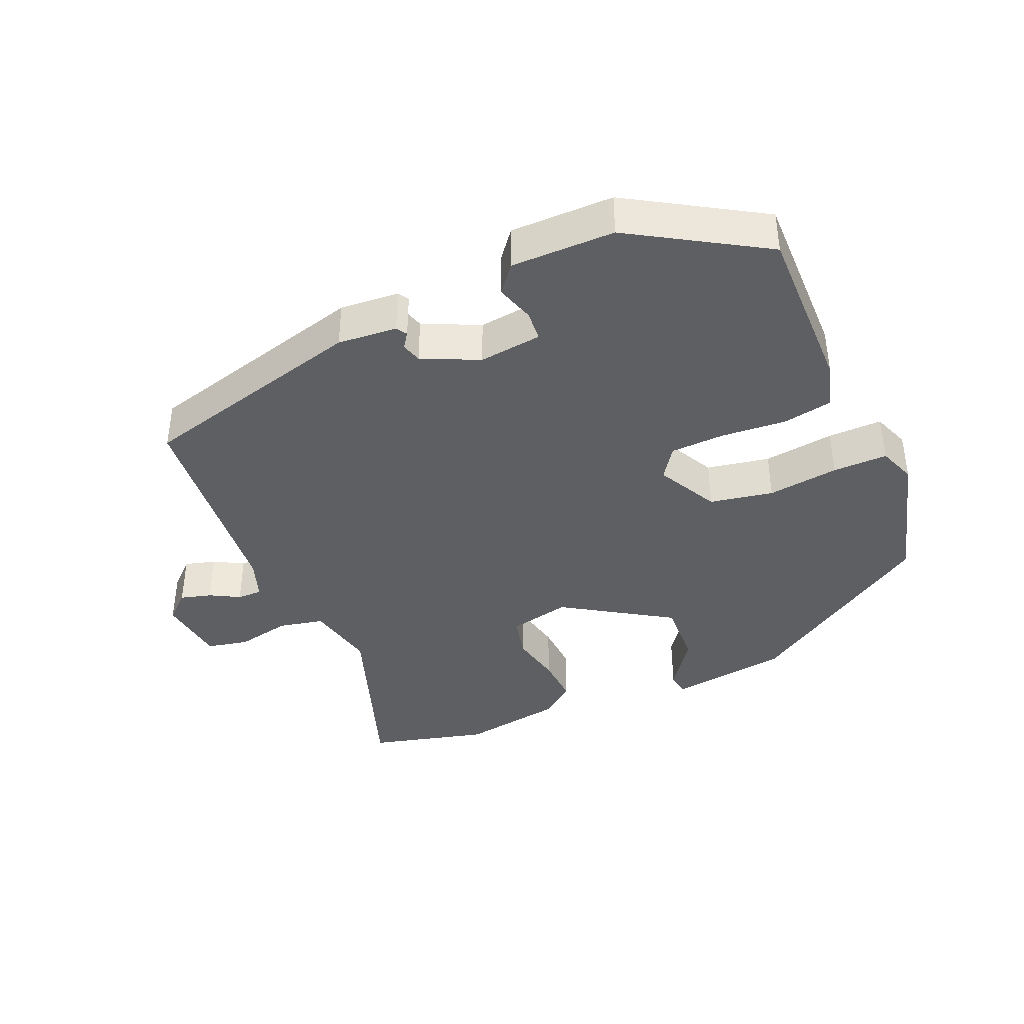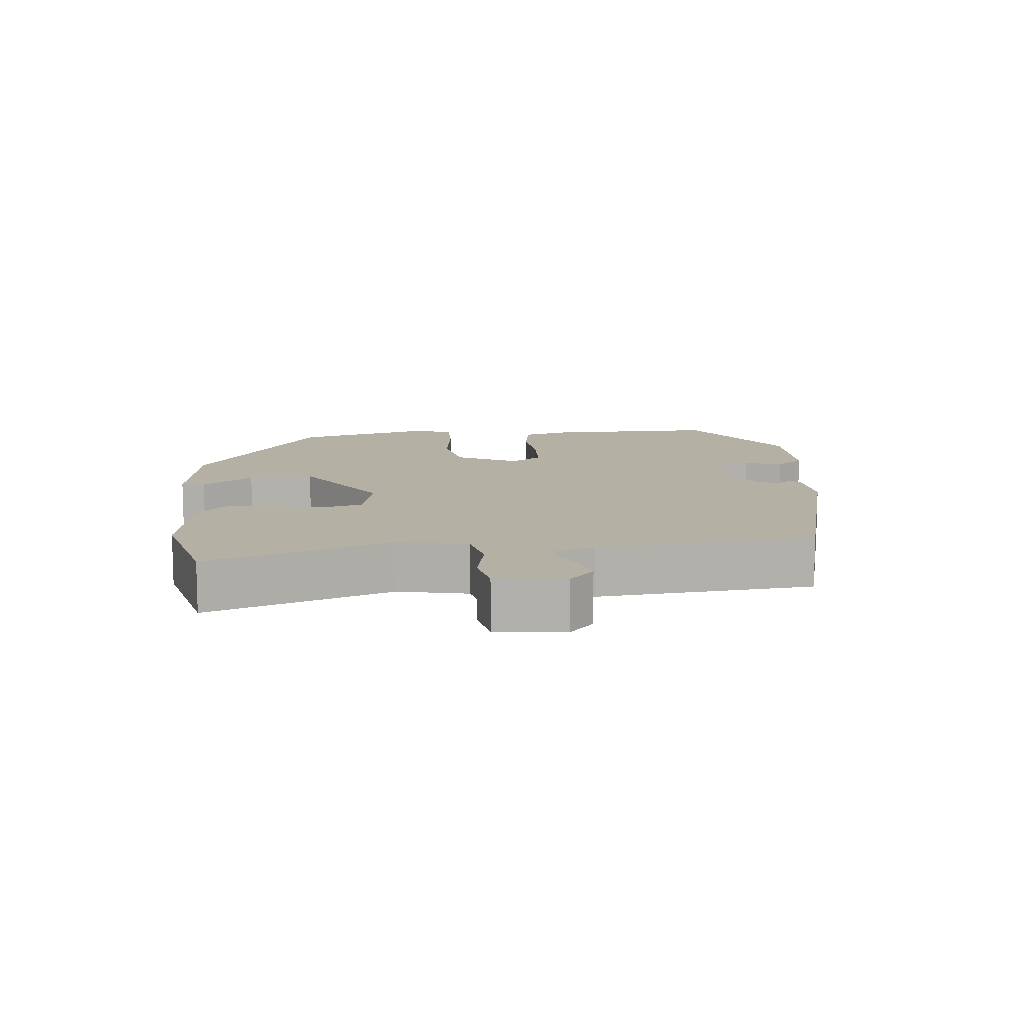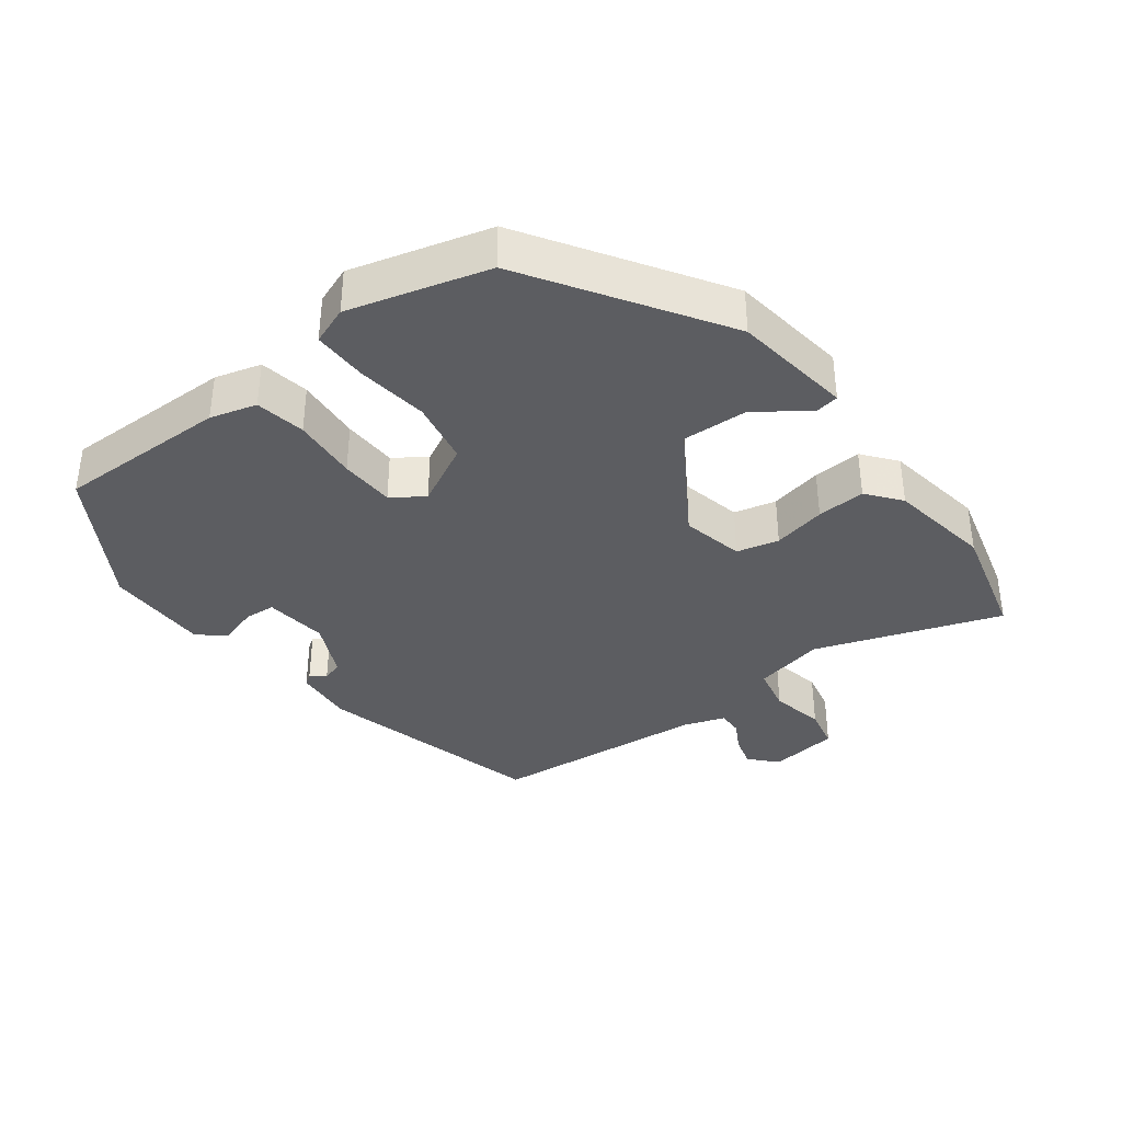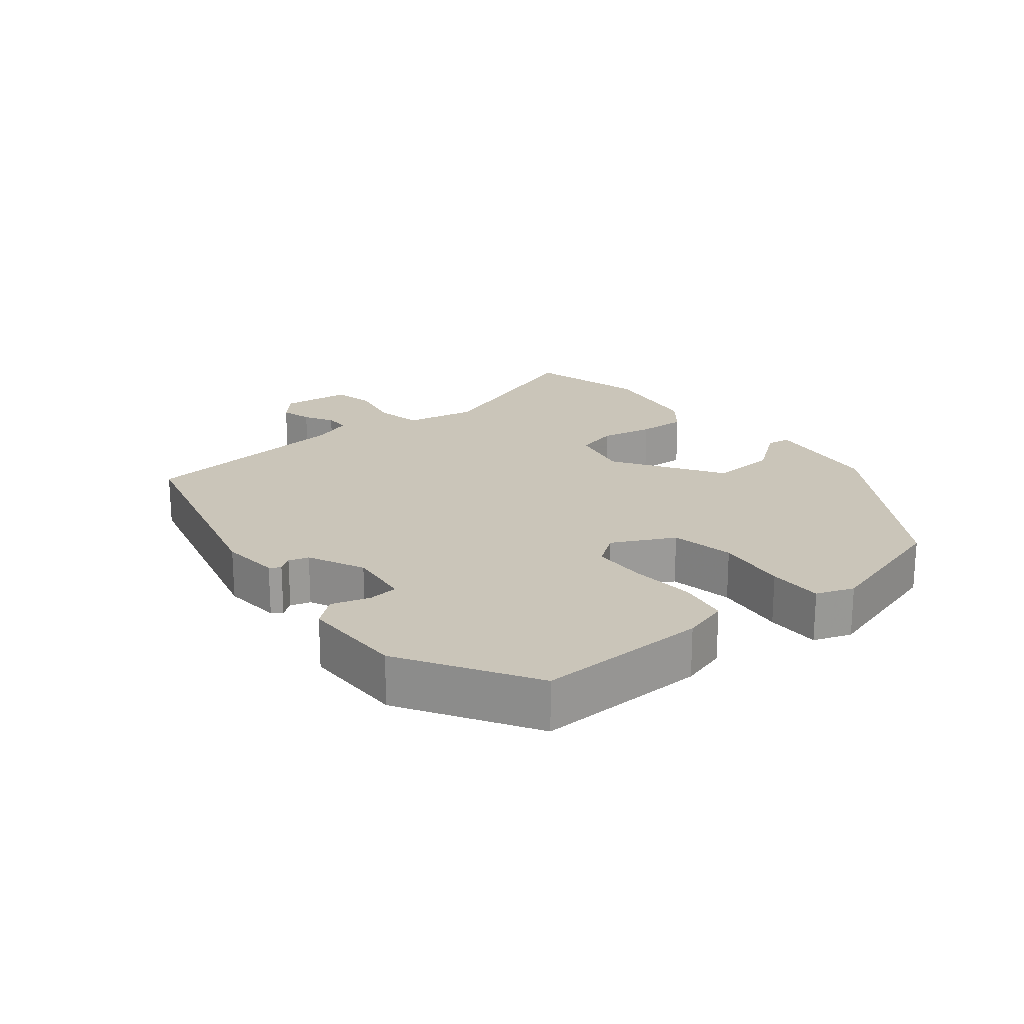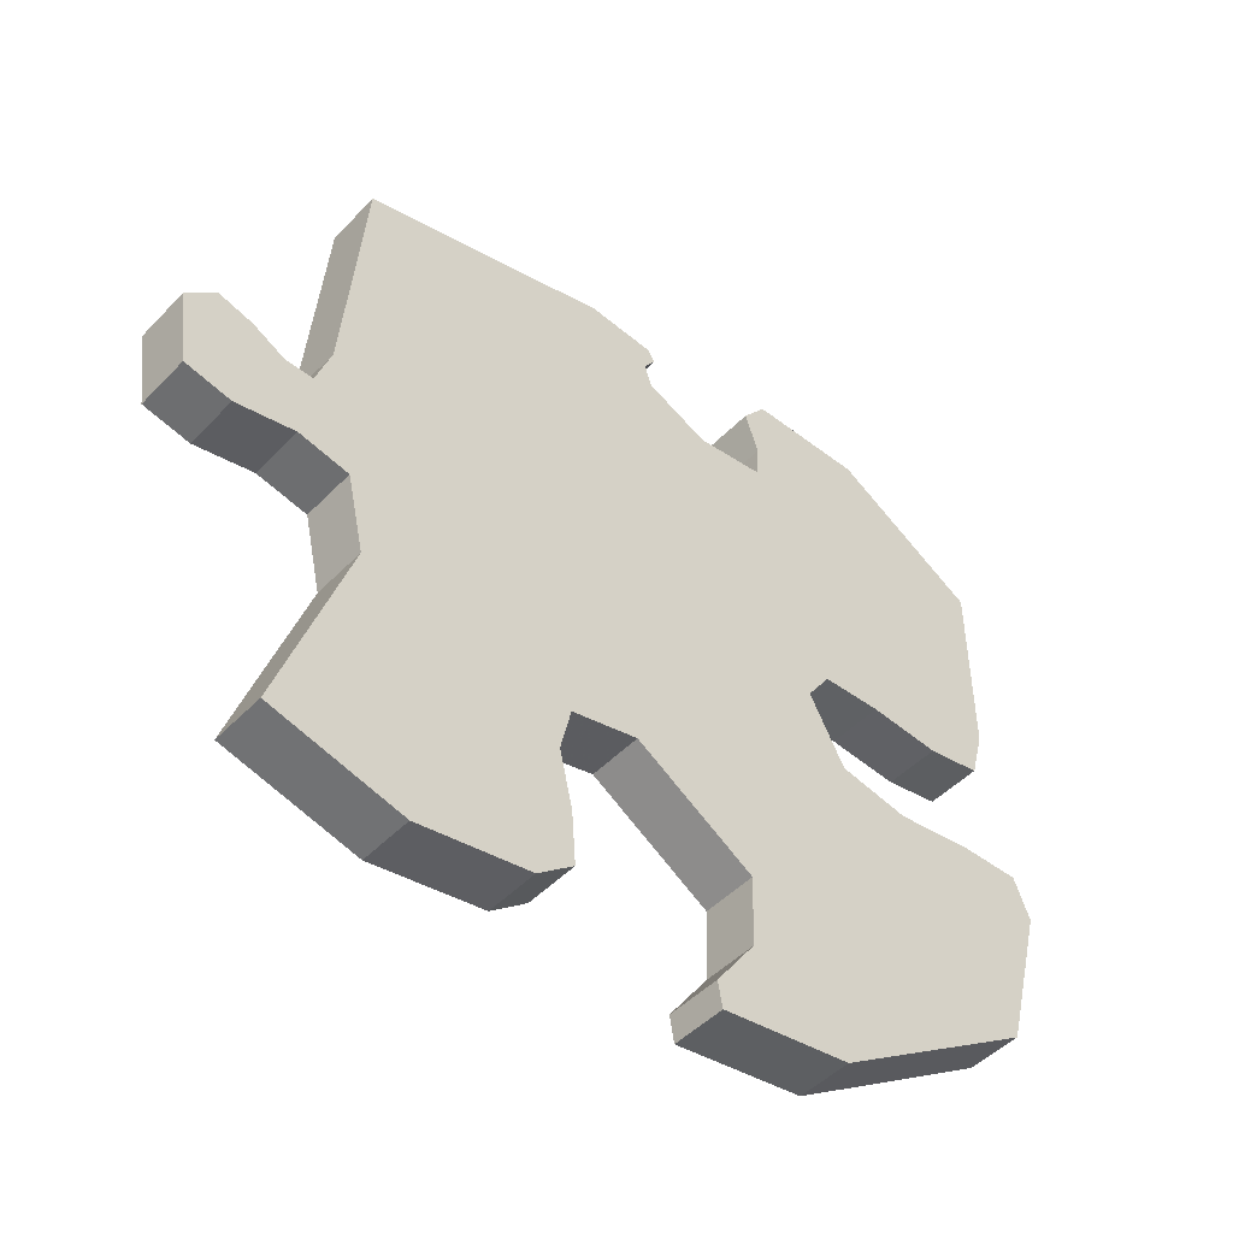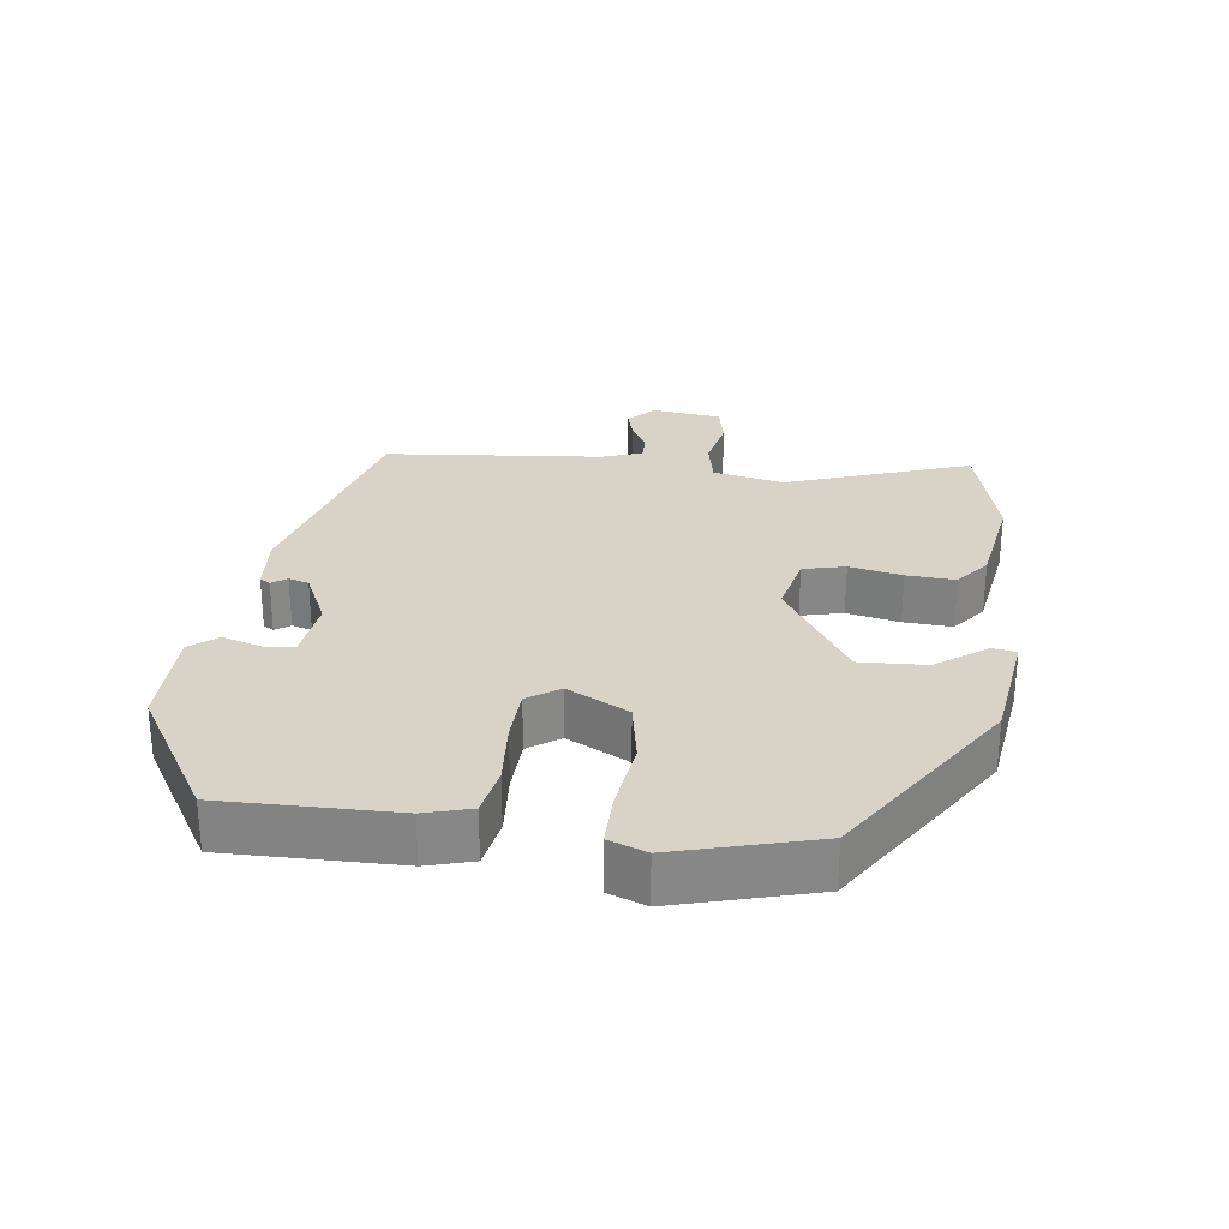
<metadata>
{"format":"obj","ext":"obj","renderer":"f3d","projection":"perspective","resolution":1024,"background":"white","views":[{"elev":-39.9,"azim":22.6,"up":"+Y"},{"elev":11.5,"azim":-96.2,"up":"+Y"},{"elev":-37.1,"azim":126.4,"up":"+Y"},{"elev":20.7,"azim":49.9,"up":"+Y"},{"elev":-48.0,"azim":-41.3,"up":"+Z"},{"elev":28.0,"azim":96.6,"up":"+Y"}]}
</metadata>
<code>
v -0.369 0.07 -0.532
v -0.541 0.07 -0.49
v -0.451 0.07 -0.223
v -0.474 0.07 -0.121
v -0.54 0.07 -0.108
v -0.618 0.07 -0.125
v -0.678 0.07 -0.113
v -0.692 0.07 -0.013
v -0.654 0.07 0.023
v -0.609 0.07 0.011
v -0.566 0.07 -0.012
v -0.53 0.07 -0.012
v -0.51 0.07 0.047
v -0.484 0.07 0.361
v -0.155 0.07 0.452
v -0.069 0.07 0.446
v -0.059 0.07 0.431
v -0.074 0.07 0.409
v -0.065 0.07 0.38
v 0.017 0.07 0.343
v 0.108 0.07 0.355
v 0.111 0.07 0.399
v 0.093 0.07 0.454
v 0.124 0.07 0.494
v 0.274 0.07 0.496
v 0.466 0.07 0.383
v 0.466 0.07 0.135
v 0.448 0.07 0.068
v 0.376 0.07 0.054
v 0.282 0.07 0.06
v 0.203 0.07 0.056
v 0.172 0.07 0.01
v 0.219 0.07 -0.078
v 0.311 0.07 -0.094
v 0.414 0.07 -0.079
v 0.493 0.07 -0.077
v 0.514 0.07 -0.131
v 0.461 0.07 -0.332
v 0.189 0.07 -0.513
v 0.017 0.07 -0.539
v 0.011 0.07 -0.505
v 0.063 0.07 -0.431
v 0.066 0.07 -0.336
v -0.091 0.07 -0.239
v -0.18 0.07 -0.26
v -0.194 0.07 -0.321
v -0.177 0.07 -0.397
v -0.172 0.07 -0.467
v -0.22 0.07 -0.506
v -0.369 0 -0.532
v -0.541 0 -0.49
v -0.451 0 -0.223
v -0.474 0 -0.121
v -0.54 0 -0.108
v -0.618 0 -0.125
v -0.678 0 -0.113
v -0.692 0 -0.013
v -0.654 0 0.023
v -0.609 0 0.011
v -0.566 0 -0.012
v -0.53 0 -0.012
v -0.51 0 0.047
v -0.484 0 0.361
v -0.155 0 0.452
v -0.069 0 0.446
v -0.059 0 0.431
v -0.074 0 0.409
v -0.065 0 0.38
v 0.017 0 0.343
v 0.108 0 0.355
v 0.111 0 0.399
v 0.093 0 0.454
v 0.124 0 0.494
v 0.274 0 0.496
v 0.466 0 0.383
v 0.466 0 0.135
v 0.448 0 0.068
v 0.376 0 0.054
v 0.282 0 0.06
v 0.203 0 0.056
v 0.172 0 0.01
v 0.219 0 -0.078
v 0.311 0 -0.094
v 0.414 0 -0.079
v 0.493 0 -0.077
v 0.514 0 -0.131
v 0.461 0 -0.332
v 0.189 0 -0.513
v 0.017 0 -0.539
v 0.011 0 -0.505
v 0.063 0 -0.431
v 0.066 0 -0.336
v -0.091 0 -0.239
v -0.18 0 -0.26
v -0.194 0 -0.321
v -0.177 0 -0.397
v -0.172 0 -0.467
v -0.22 0 -0.506
f 1 2 3
f 49 1 3
f 48 49 3
f 47 48 3
f 46 47 3
f 45 46 3 4
f 44 45 4
f 40 41 42
f 39 40 42
f 38 39 42
f 37 38 42
f 36 37 42
f 35 36 42
f 34 35 42
f 33 34 42 43
f 32 33 43 44
f 28 29 30
f 27 28 30
f 26 27 30
f 25 26 30
f 24 25 30
f 23 24 30
f 22 23 30
f 21 22 30 31
f 32 44 4
f 31 32 4
f 21 31 4
f 20 21 4
f 16 17 18
f 15 16 18
f 14 15 18
f 13 14 18
f 12 13 18 19
f 9 10 11
f 8 9 11
f 7 8 11
f 6 7 11
f 5 6 11
f 5 11 12
f 12 19 20
f 5 12 20
f 4 5 20
f 52 51 50
f 52 50 98
f 52 98 97
f 52 97 96
f 52 96 95
f 53 52 95 94
f 53 94 93
f 91 90 89
f 91 89 88
f 91 88 87
f 91 87 86
f 91 86 85
f 91 85 84
f 91 84 83
f 92 91 83 82
f 93 92 82 81
f 79 78 77
f 79 77 76
f 79 76 75
f 79 75 74
f 79 74 73
f 79 73 72
f 79 72 71
f 80 79 71 70
f 53 93 81
f 53 81 80
f 53 80 70
f 53 70 69
f 67 66 65
f 67 65 64
f 67 64 63
f 67 63 62
f 68 67 62 61
f 60 59 58
f 60 58 57
f 60 57 56
f 60 56 55
f 60 55 54
f 61 60 54
f 69 68 61
f 69 61 54
f 69 54 53
f 1 50 51 2
f 2 51 52 3
f 3 52 53 4
f 4 53 54 5
f 5 54 55 6
f 6 55 56 7
f 7 56 57 8
f 8 57 58 9
f 9 58 59 10
f 10 59 60 11
f 11 60 61 12
f 12 61 62 13
f 13 62 63 14
f 14 63 64 15
f 15 64 65 16
f 16 65 66 17
f 17 66 67 18
f 18 67 68 19
f 19 68 69 20
f 20 69 70 21
f 21 70 71 22
f 22 71 72 23
f 23 72 73 24
f 24 73 74 25
f 25 74 75 26
f 26 75 76 27
f 27 76 77 28
f 28 77 78 29
f 29 78 79 30
f 30 79 80 31
f 31 80 81 32
f 32 81 82 33
f 33 82 83 34
f 34 83 84 35
f 35 84 85 36
f 36 85 86 37
f 37 86 87 38
f 38 87 88 39
f 39 88 89 40
f 40 89 90 41
f 41 90 91 42
f 42 91 92 43
f 43 92 93 44
f 44 93 94 45
f 45 94 95 46
f 46 95 96 47
f 47 96 97 48
f 48 97 98 49
f 49 98 50 1

</code>
